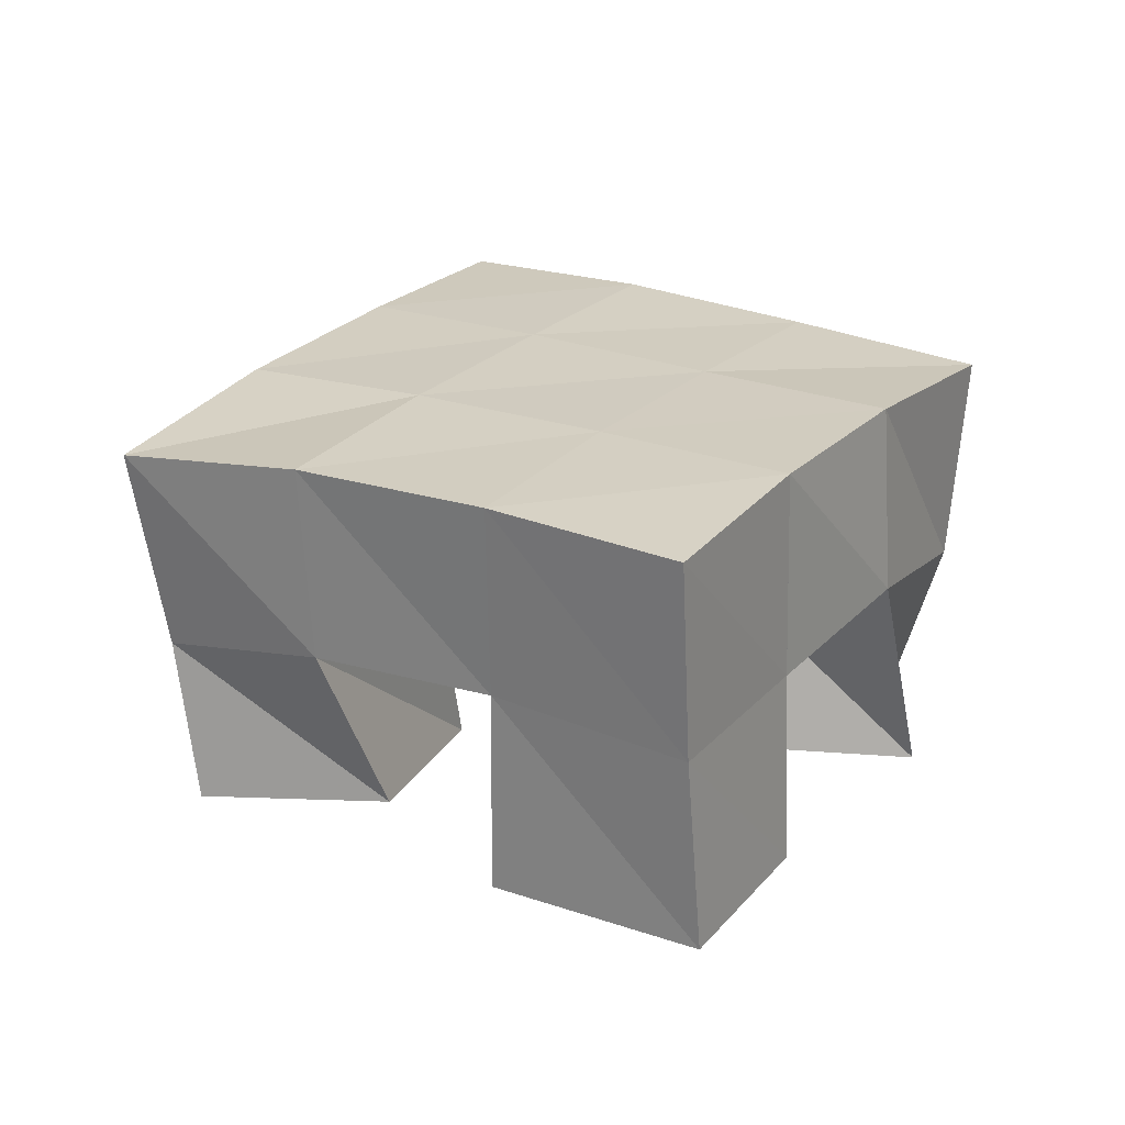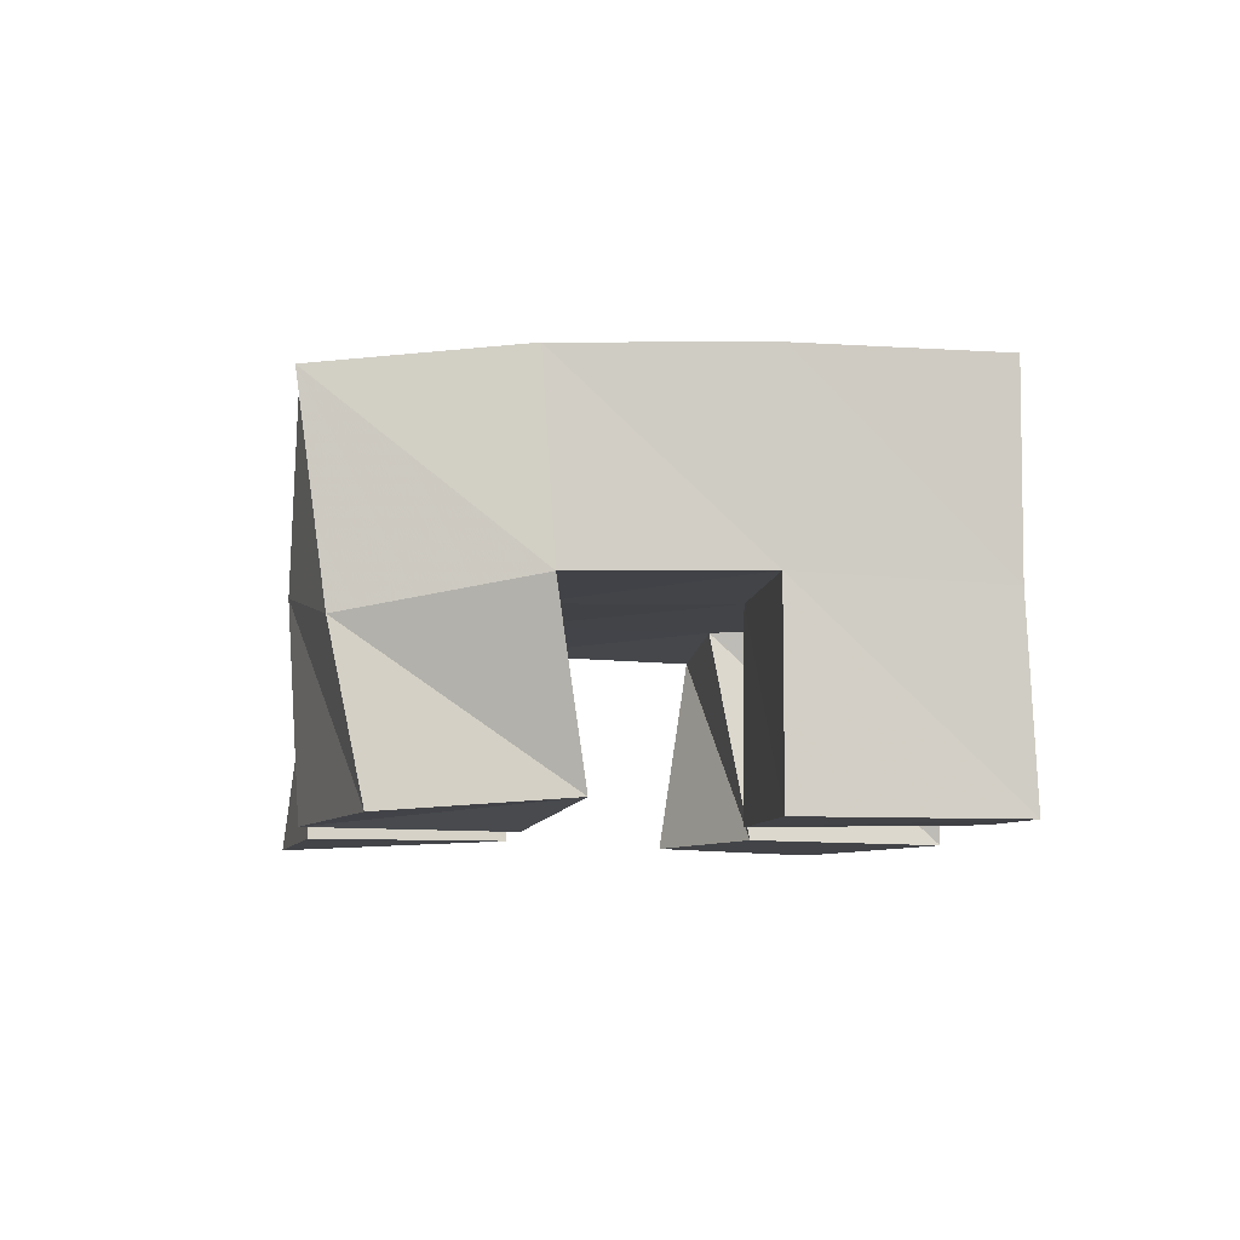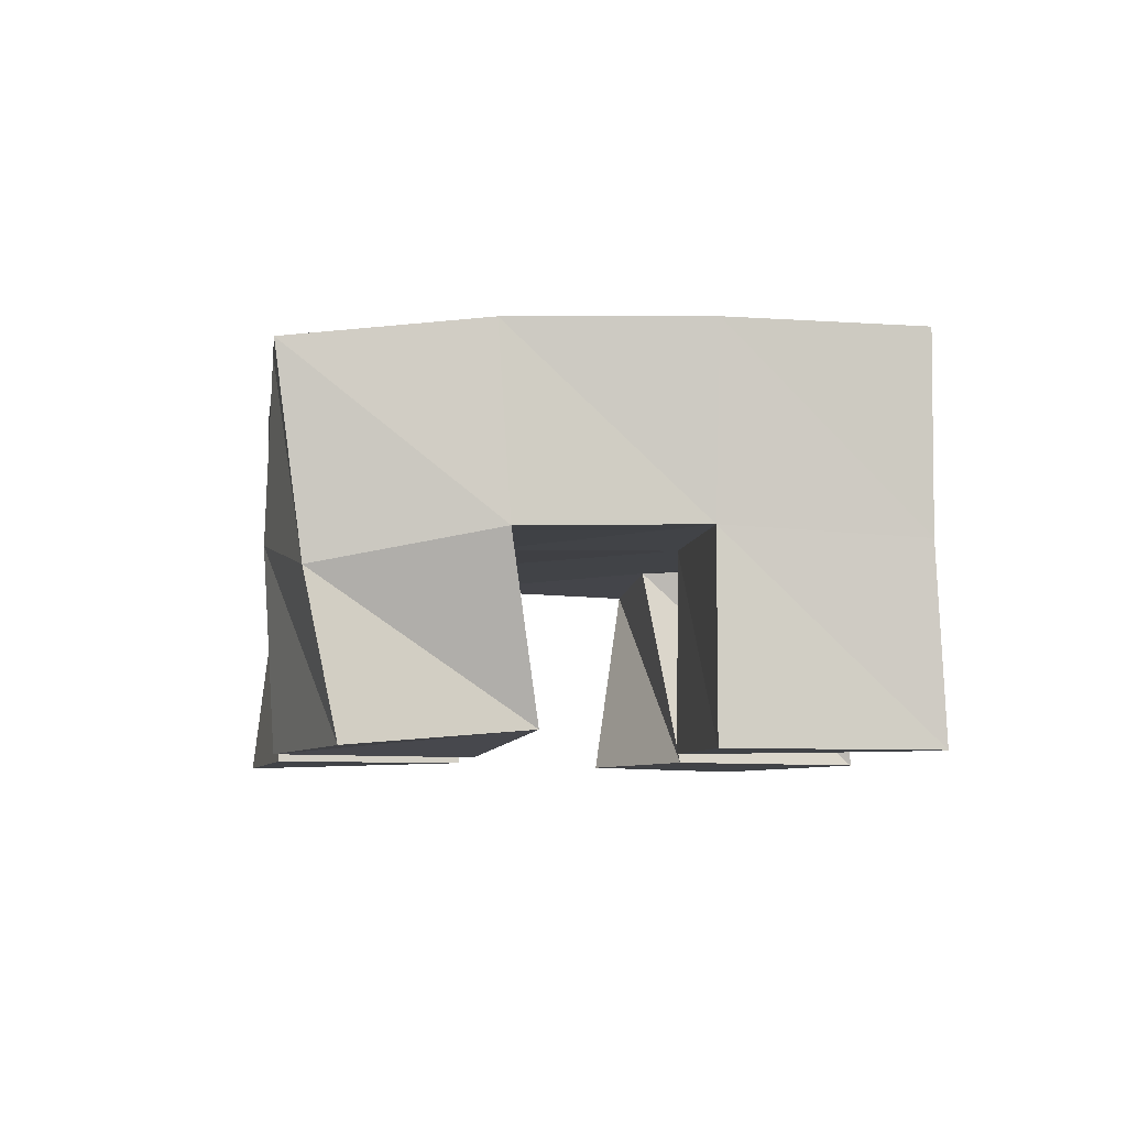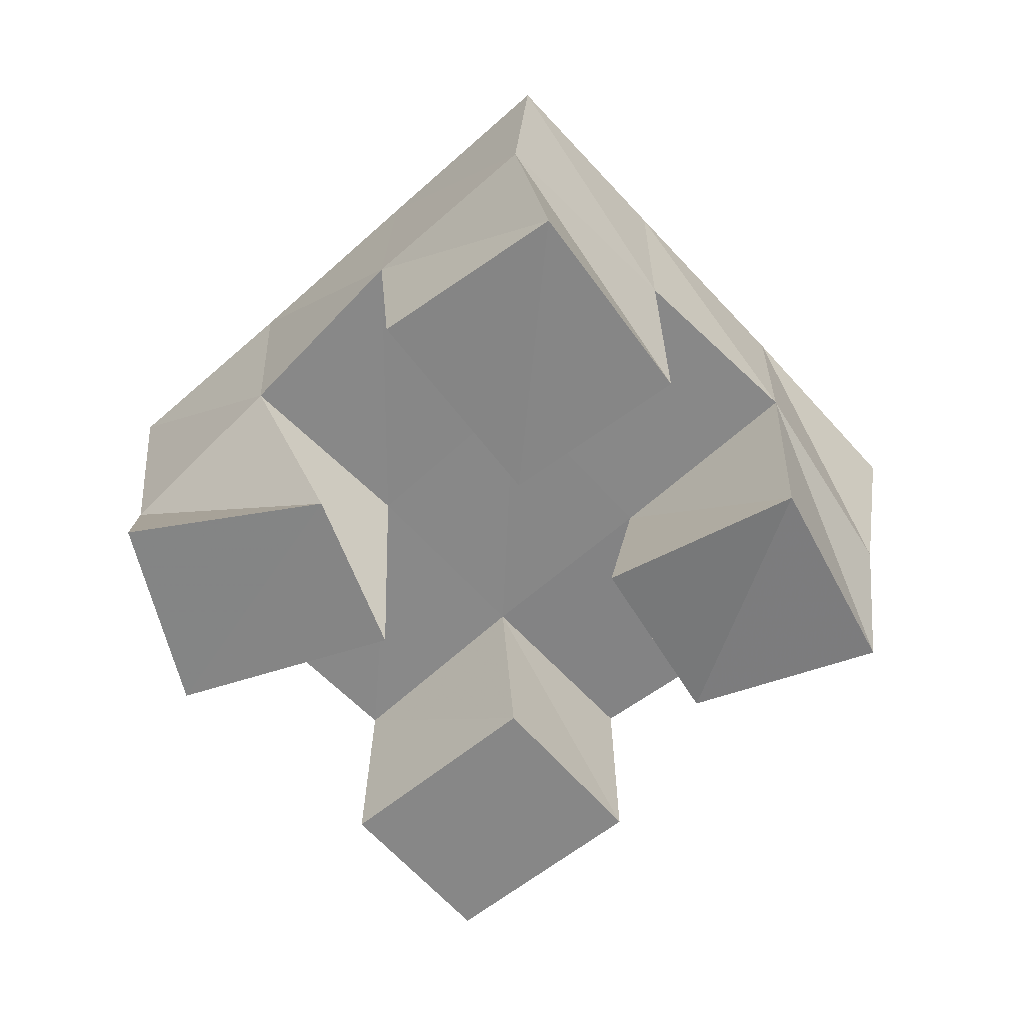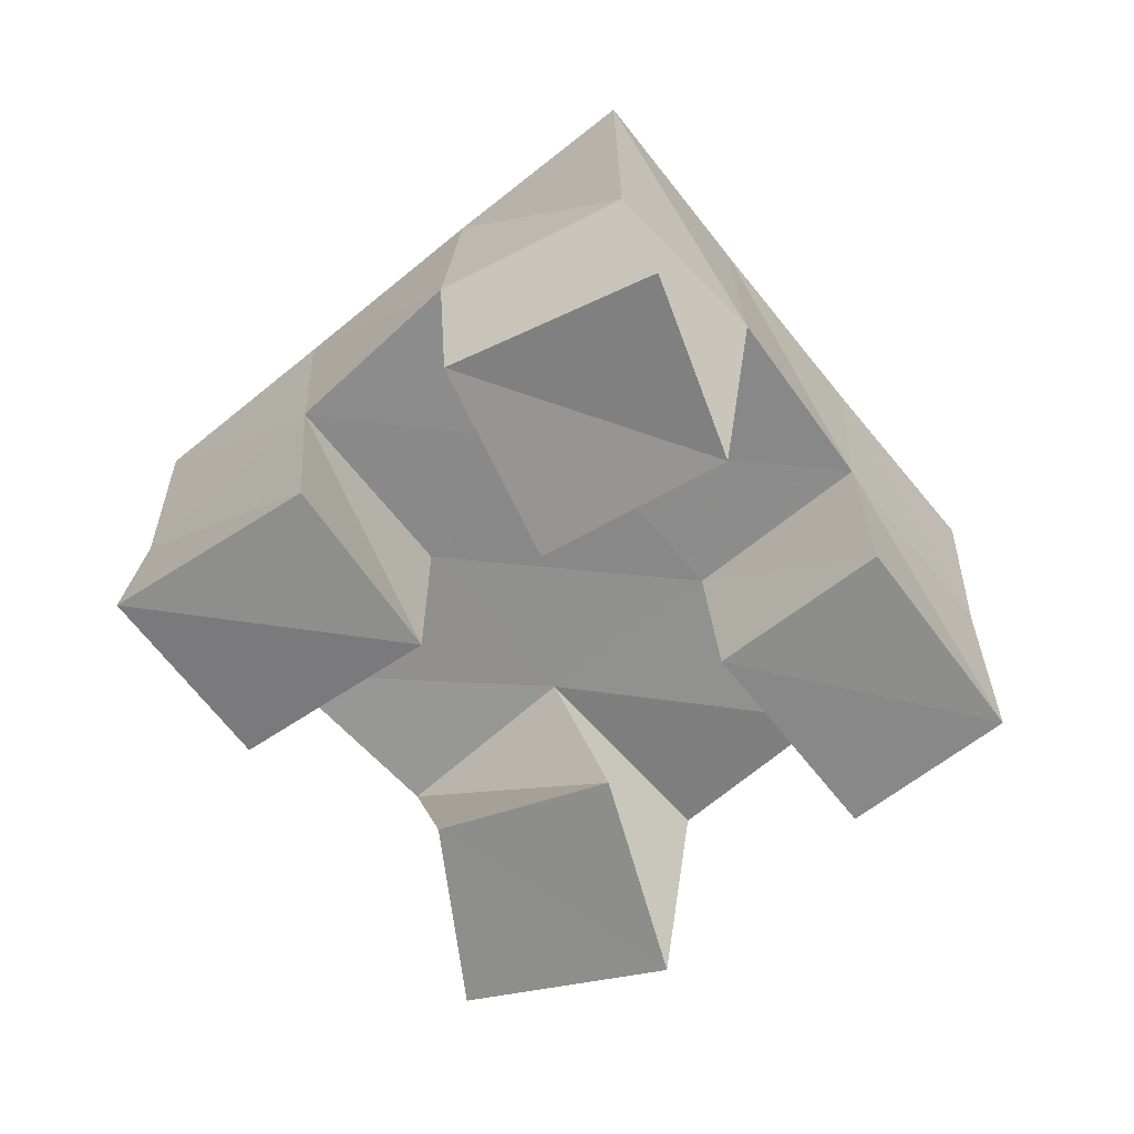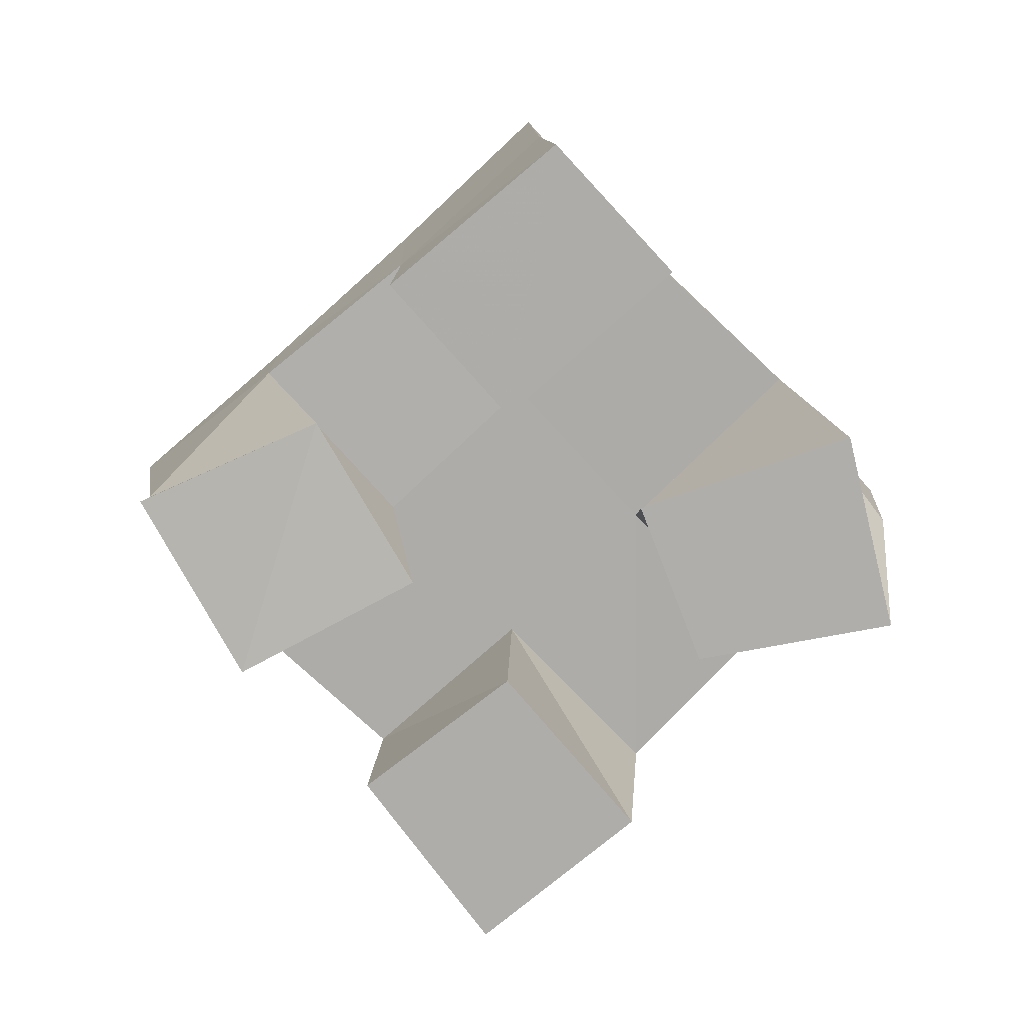
<metadata>
{"format":"obj","ext":"obj","renderer":"f3d","projection":"perspective","resolution":1024,"background":"white","views":[{"elev":24.9,"azim":169.4,"up":"+Y"},{"elev":-8.0,"azim":130.6,"up":"+Y"},{"elev":-6.9,"azim":129.6,"up":"+Y"},{"elev":-62.0,"azim":-0.3,"up":"+Y"},{"elev":-64.8,"azim":87.0,"up":"+Y"},{"elev":-77.4,"azim":-179.4,"up":"+Y"}]}
</metadata>
<code>
v 0.4898 0.1 0.1822
v 0.4851 0.1438 0.164
v 0.5016 0.1004 0.132
v 0.5136 0.1536 0.1252
v 0.5401 0.1 0.191
v 0.5199 0.1495 0.1984
v 0.5556 0.1 0.15
v 0.5541 0.1511 0.1634
v 0.6152 0.1 0.1693
v 0.6228 0.1504 0.1601
v 0.6397 0.1046 0.1275
v 0.6567 0.1497 0.1214
v 0.6608 0.1 0.1933
v 0.6619 0.1506 0.1964
v 0.6855 0.1 0.1469
v 0.6899 0.1403 0.1543
v 0.5577 0.1042 0.2378
v 0.5538 0.1517 0.2348
v 0.5908 0.1 0.1965
v 0.5896 0.1519 0.1968
v 0.5975 0.1 0.2681
v 0.5895 0.1492 0.2681
v 0.6286 0.1 0.2251
v 0.6273 0.1514 0.2293
v 0.5476 0.1015 0.08891
v 0.5488 0.1497 0.09174
v 0.5771 0.1 0.05645
v 0.5807 0.1491 0.05705
v 0.5899 0.1005 0.1252
v 0.5867 0.1512 0.1271
v 0.6195 0.1 0.09132
v 0.6191 0.1513 0.09169
v 0.4804 0.1957 0.1661
v 0.5155 0.2001 0.1294
v 0.5179 0.1985 0.1992
v 0.5524 0.2 0.1629
v 0.5557 0.2002 0.2337
v 0.5903 0.2003 0.1974
v 0.593 0.1981 0.2687
v 0.6269 0.1989 0.2315
v 0.5499 0.2009 0.09243
v 0.5868 0.2006 0.1264
v 0.6255 0.1998 0.1603
v 0.6631 0.1972 0.193
v 0.5833 0.1986 0.0552
v 0.6203 0.1995 0.08925
v 0.6592 0.1976 0.1234
v 0.698 0.191 0.1559
f 1 2 4
f 3 1 4
f 2 6 8
f 4 2 8
f 6 5 7
f 8 6 7
f 5 1 3
f 7 5 3
f 8 7 3
f 4 8 3
f 2 1 5
f 6 2 5
f 9 10 12
f 11 9 12
f 10 14 16
f 12 10 16
f 14 13 15
f 16 14 15
f 13 9 11
f 15 13 11
f 16 15 11
f 12 16 11
f 10 9 13
f 14 10 13
f 17 18 20
f 19 17 20
f 18 22 24
f 20 18 24
f 22 21 23
f 24 22 23
f 21 17 19
f 23 21 19
f 24 23 19
f 20 24 19
f 18 17 21
f 22 18 21
f 25 26 28
f 27 25 28
f 26 30 32
f 28 26 32
f 30 29 31
f 32 30 31
f 29 25 27
f 31 29 27
f 32 31 27
f 28 32 27
f 26 25 29
f 30 26 29
f 2 33 34
f 4 2 34
f 33 35 36
f 34 33 36
f 35 6 8
f 36 35 8
f 6 2 4
f 8 6 4
f 36 8 4
f 34 36 4
f 33 2 6
f 35 33 6
f 6 35 36
f 8 6 36
f 35 37 38
f 36 35 38
f 37 18 20
f 38 37 20
f 18 6 8
f 20 18 8
f 38 20 8
f 36 38 8
f 35 6 18
f 37 35 18
f 18 37 38
f 20 18 38
f 37 39 40
f 38 37 40
f 39 22 24
f 40 39 24
f 22 18 20
f 24 22 20
f 40 24 20
f 38 40 20
f 37 18 22
f 39 37 22
f 4 34 41
f 26 4 41
f 34 36 42
f 41 34 42
f 36 8 30
f 42 36 30
f 8 4 26
f 30 8 26
f 42 30 26
f 41 42 26
f 34 4 8
f 36 34 8
f 8 36 42
f 30 8 42
f 36 38 43
f 42 36 43
f 38 20 10
f 43 38 10
f 20 8 30
f 10 20 30
f 43 10 30
f 42 43 30
f 36 8 20
f 38 36 20
f 20 38 43
f 10 20 43
f 38 40 44
f 43 38 44
f 40 24 14
f 44 40 14
f 24 20 10
f 14 24 10
f 44 14 10
f 43 44 10
f 38 20 24
f 40 38 24
f 26 41 45
f 28 26 45
f 41 42 46
f 45 41 46
f 42 30 32
f 46 42 32
f 30 26 28
f 32 30 28
f 46 32 28
f 45 46 28
f 41 26 30
f 42 41 30
f 30 42 46
f 32 30 46
f 42 43 47
f 46 42 47
f 43 10 12
f 47 43 12
f 10 30 32
f 12 10 32
f 47 12 32
f 46 47 32
f 42 30 10
f 43 42 10
f 10 43 47
f 12 10 47
f 43 44 48
f 47 43 48
f 44 14 16
f 48 44 16
f 14 10 12
f 16 14 12
f 48 16 12
f 47 48 12
f 43 10 14
f 44 43 14

</code>
